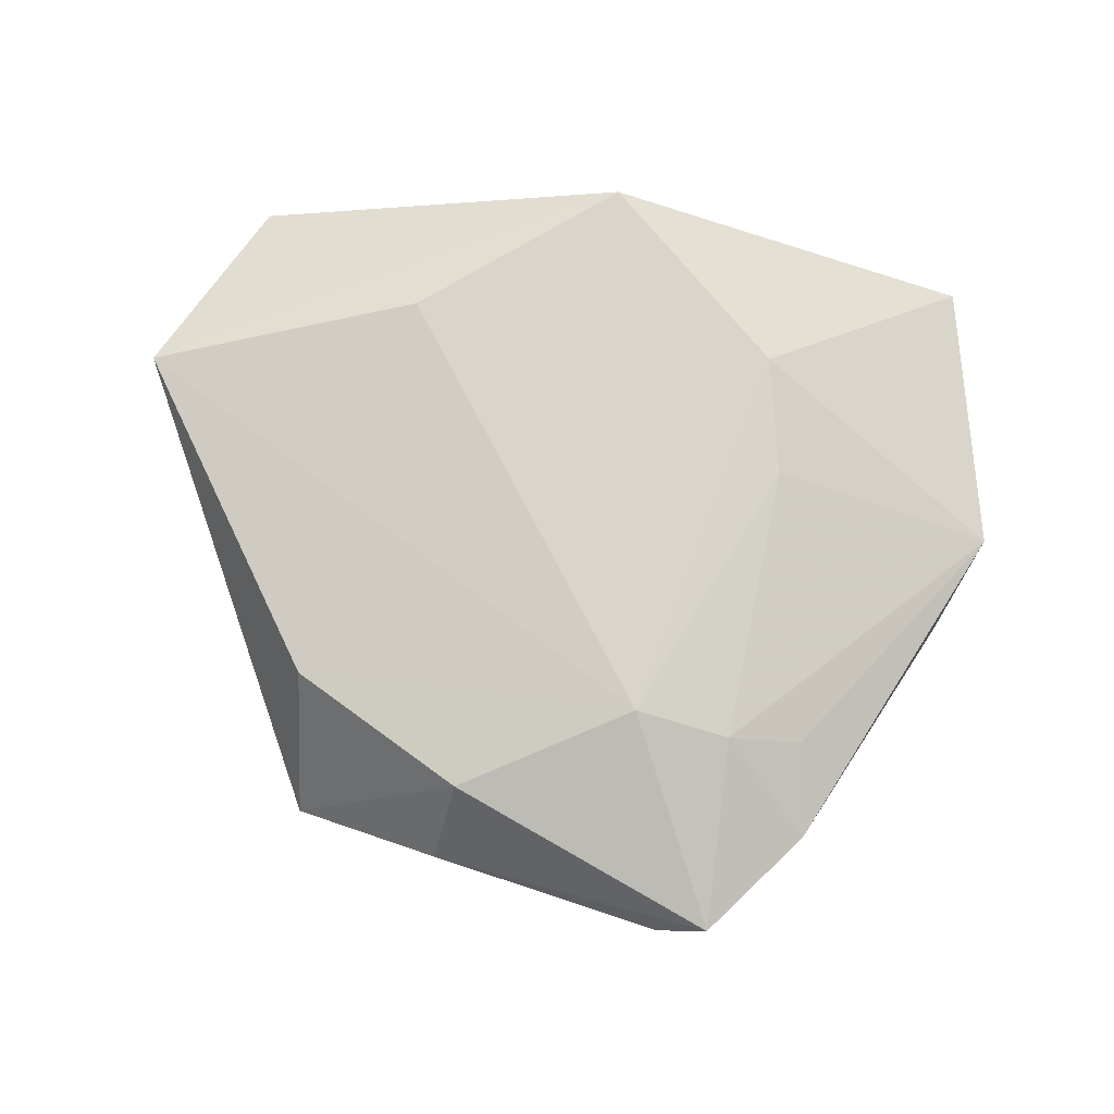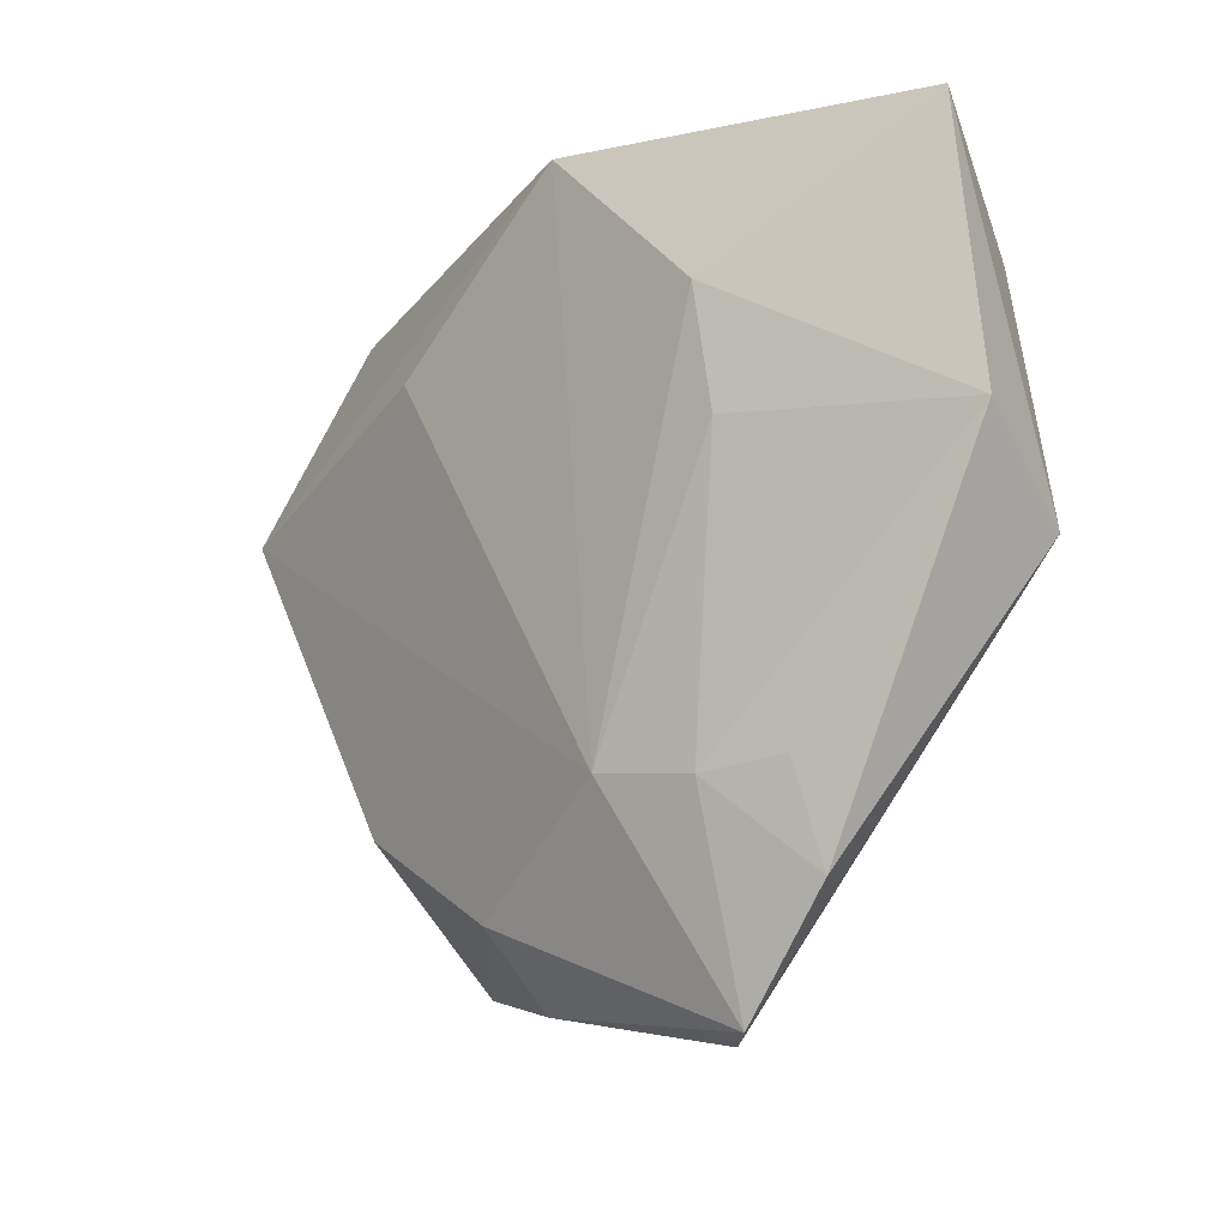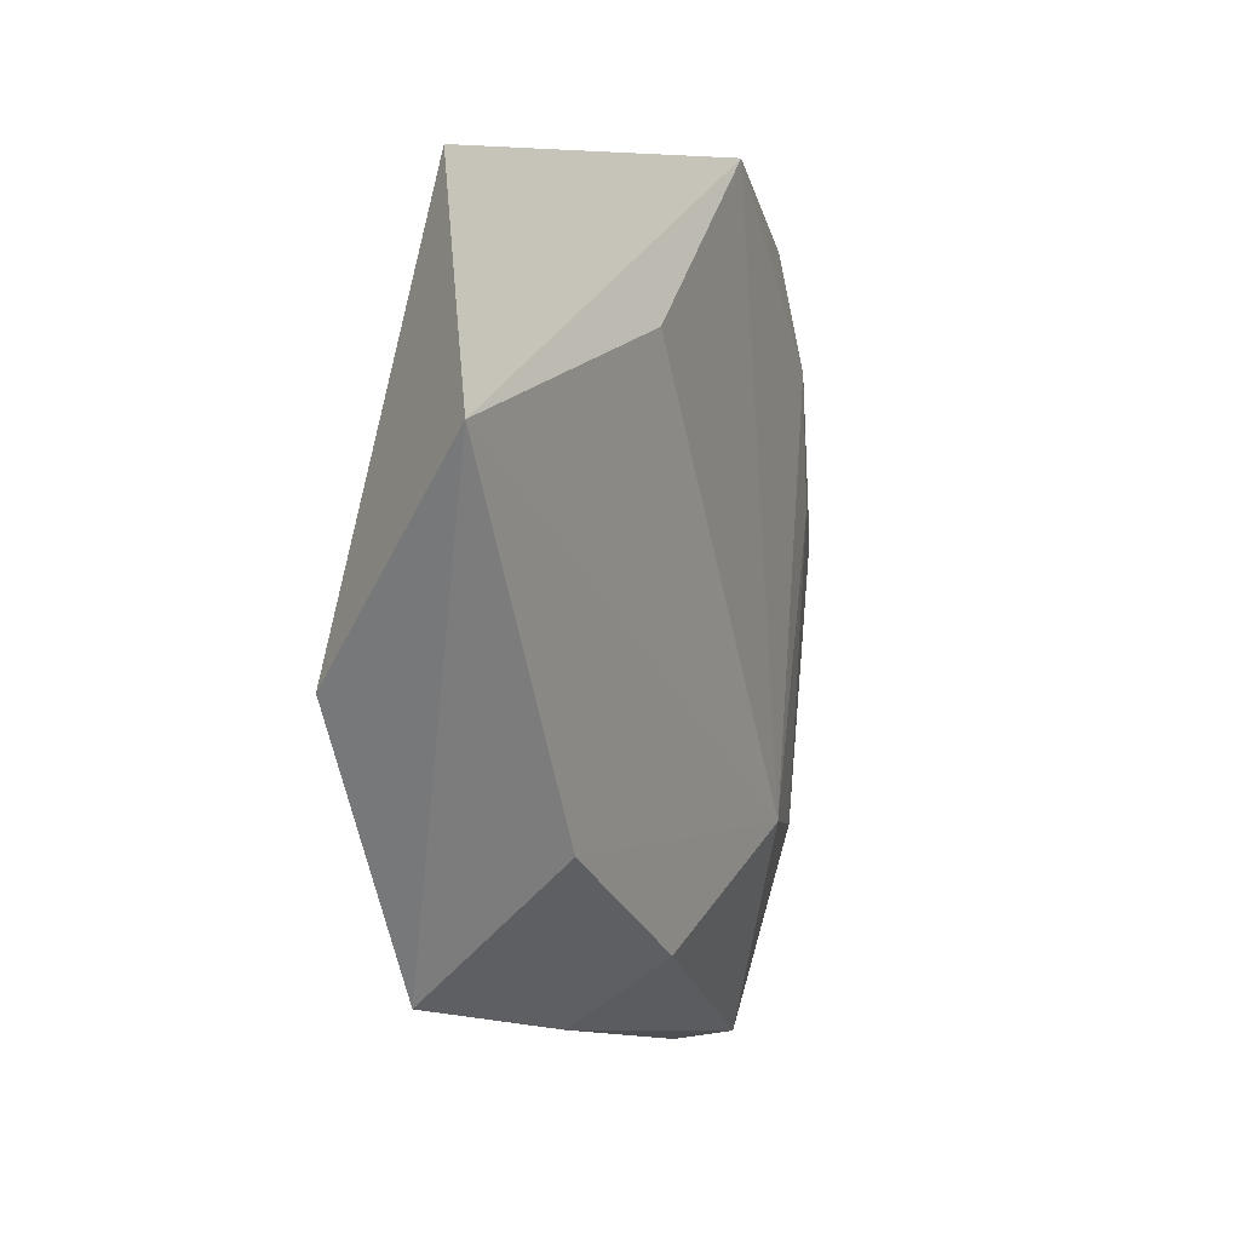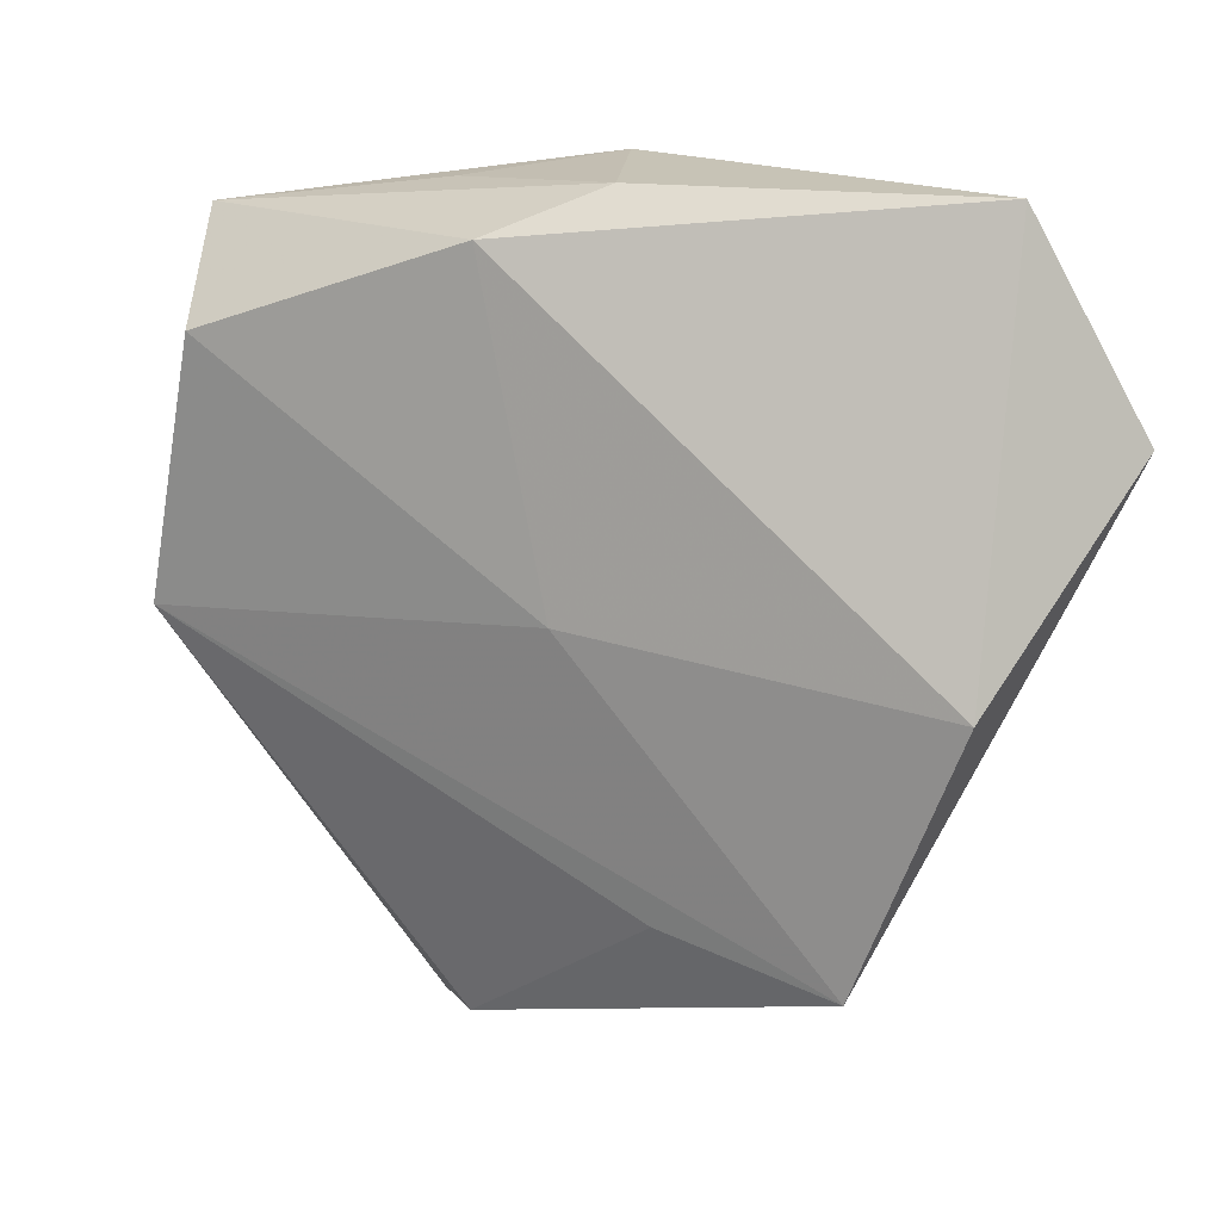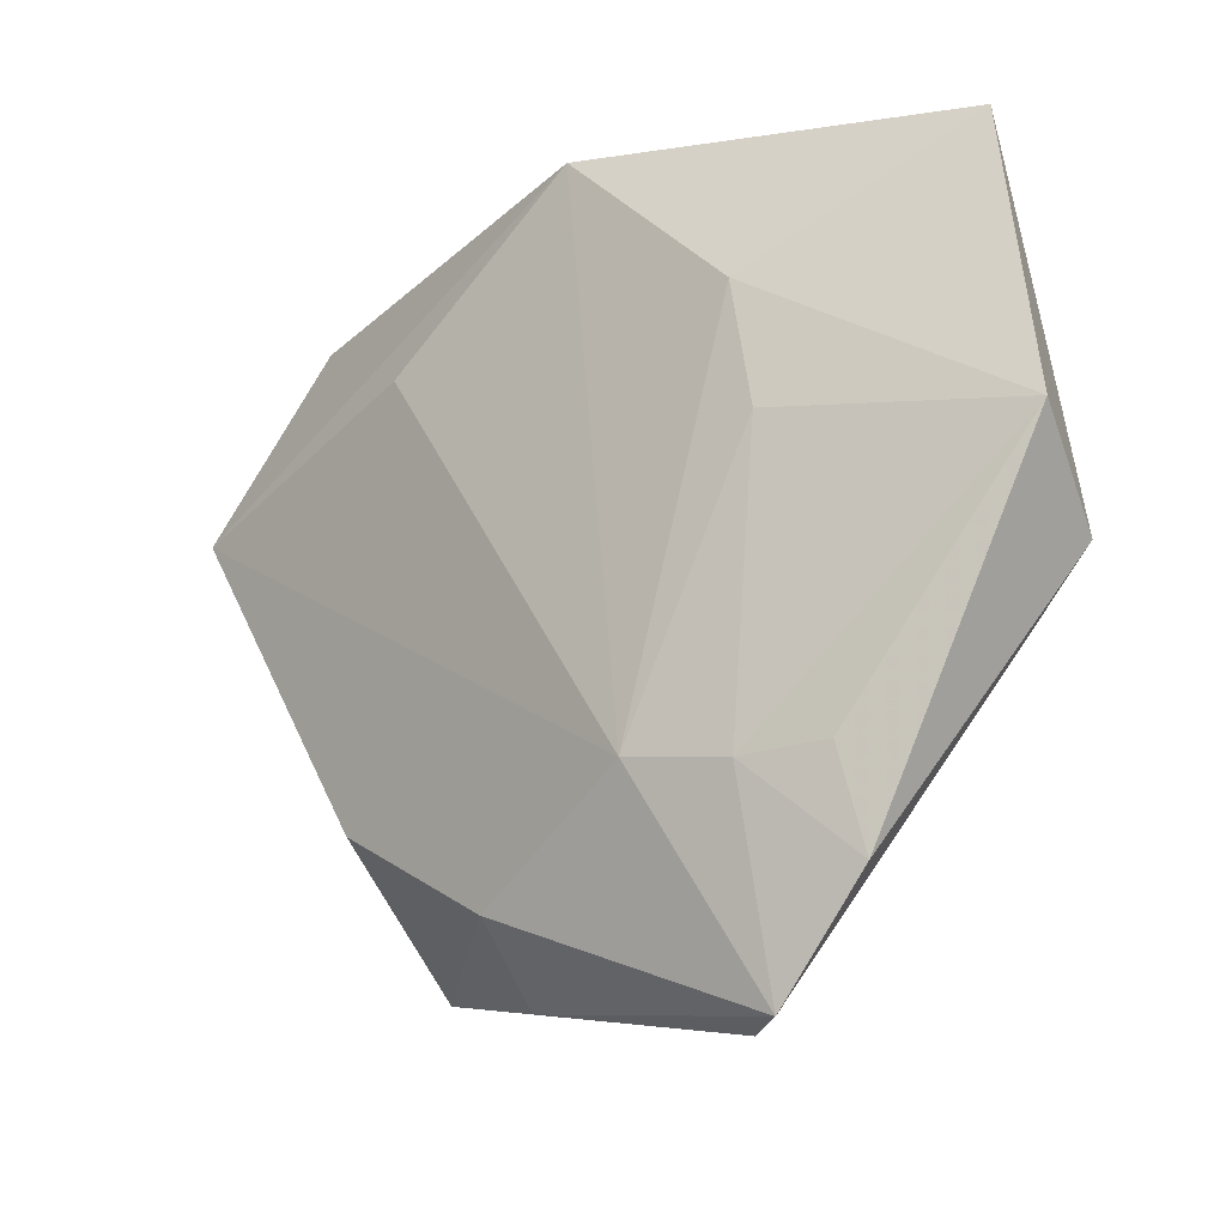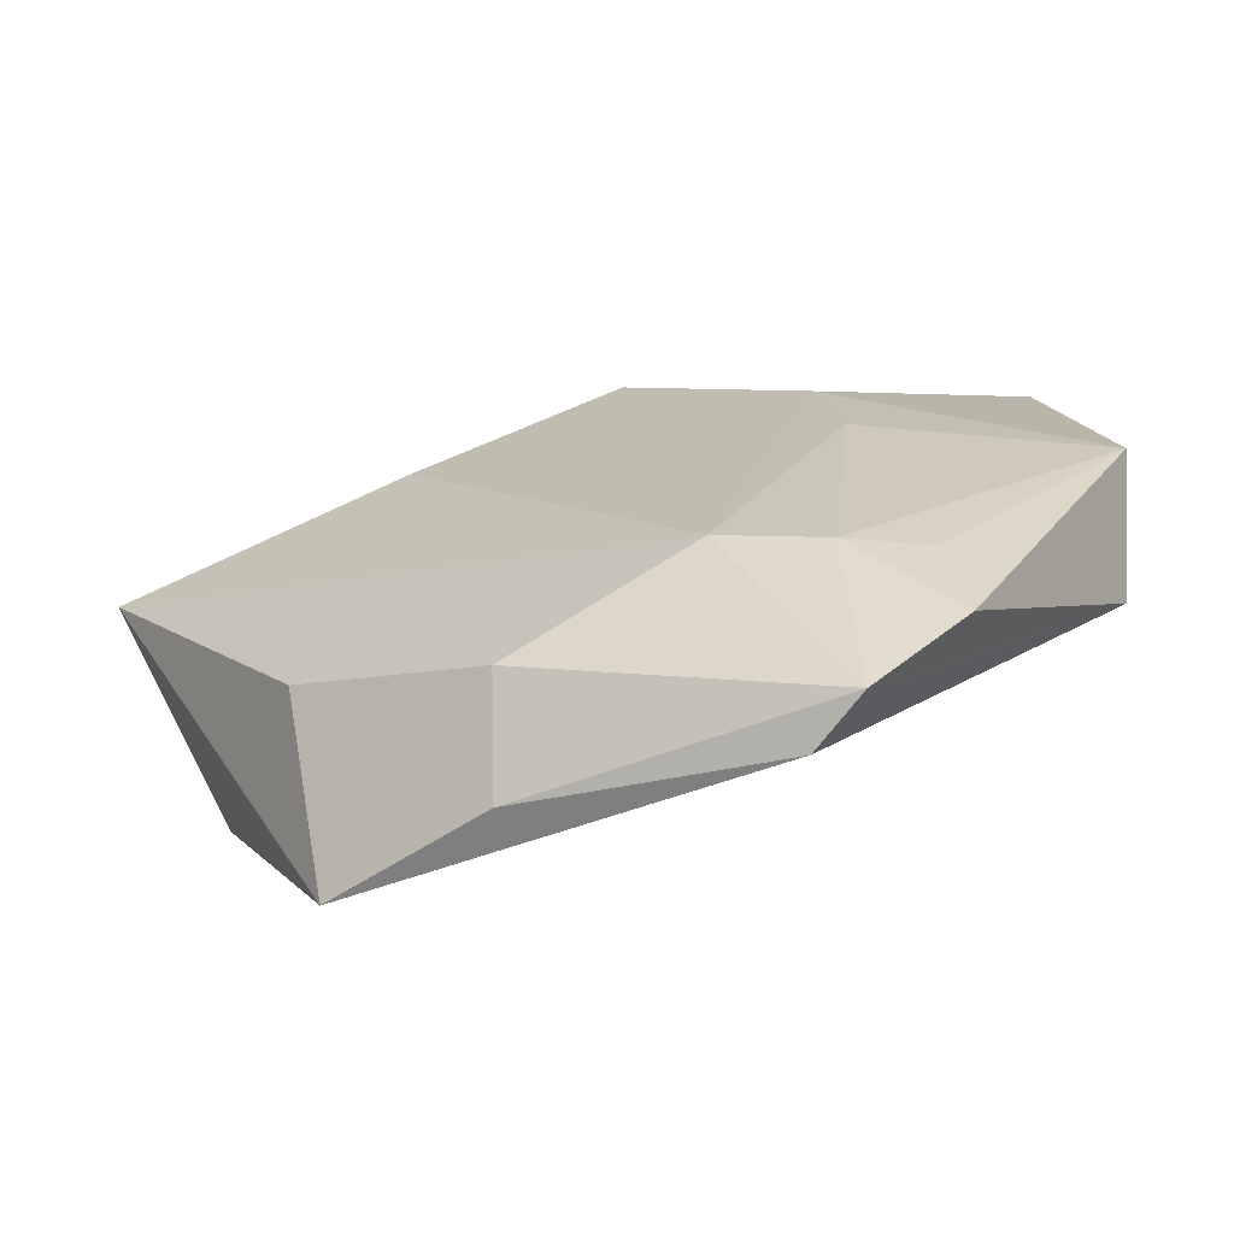
<metadata>
{"format":"obj","ext":"obj","renderer":"f3d","projection":"perspective","resolution":1024,"background":"white","views":[{"elev":75.9,"azim":5.6,"up":"+Z"},{"elev":-17.9,"azim":48.4,"up":"+Y"},{"elev":3.4,"azim":-69.4,"up":"+Y"},{"elev":12.5,"azim":-153.3,"up":"+Y"},{"elev":-21.4,"azim":39.8,"up":"+Y"},{"elev":-70.8,"azim":13.2,"up":"+Y"}]}
</metadata>
<code>
v 0.02005 0.01759 0.01073
v 0.0466 0.0006722 0.003485
v -0.04087 -0.008928 -0.01072
v 0.0133 -0.04643 -3.765e-05
v 0.008577 -0.02418 0.01194
v 0.01859 -0.04632 0.004283
v 0.02219 0.004474 0.01049
v 0.027 -0.02516 0.006996
v 0.01531 0.03382 0.00261
v -0.01025 -0.0338 0.008222
v 0.03634 0.01982 -0.01127
v 0.001222 0.03625 0.01059
v -0.0204 0.02034 0.01077
v -0.009752 -0.03211 -0.007398
v -0.0122 -0.04063 -0.001097
v 0.04173 0.03083 0.001506
v 0.02311 -0.03812 0.001022
v -0.05029 0.01238 0.006337
v -0.004832 0.03416 -0.004687
v 0.02829 -0.03509 0.004386
v 0.04327 -0.007271 -0.008273
v -0.02878 -0.03615 -0.008112
v -0.001598 -0.004395 -0.01157
v 0.005826 0.02932 -0.01122
v 0.01894 -0.02582 0.009824
v -0.04034 0.03358 0.0002467
v -0.02896 -0.02265 0.006522
f 12 26 18
f 27 5 18
f 26 3 18
f 22 27 18
f 18 3 22
f 11 16 21
f 22 3 23
f 23 21 22
f 11 21 23
f 24 3 26
f 11 23 24
f 24 23 3
f 24 16 11
f 6 21 20
f 17 21 6
f 13 5 12
f 12 18 13
f 13 18 5
f 20 21 2
f 2 21 16
f 22 21 14
f 19 26 12
f 19 24 26
f 16 24 19
f 1 16 12
f 12 5 1
f 5 7 1
f 1 2 16
f 7 2 1
f 10 5 27
f 10 6 5
f 10 27 22
f 25 7 5
f 25 2 7
f 25 6 20
f 5 6 25
f 17 6 4
f 4 21 17
f 4 14 21
f 22 14 4
f 12 16 9
f 9 19 12
f 16 19 9
f 15 10 22
f 6 10 15
f 22 4 15
f 15 4 6
f 20 2 8
f 8 25 20
f 2 25 8

</code>
